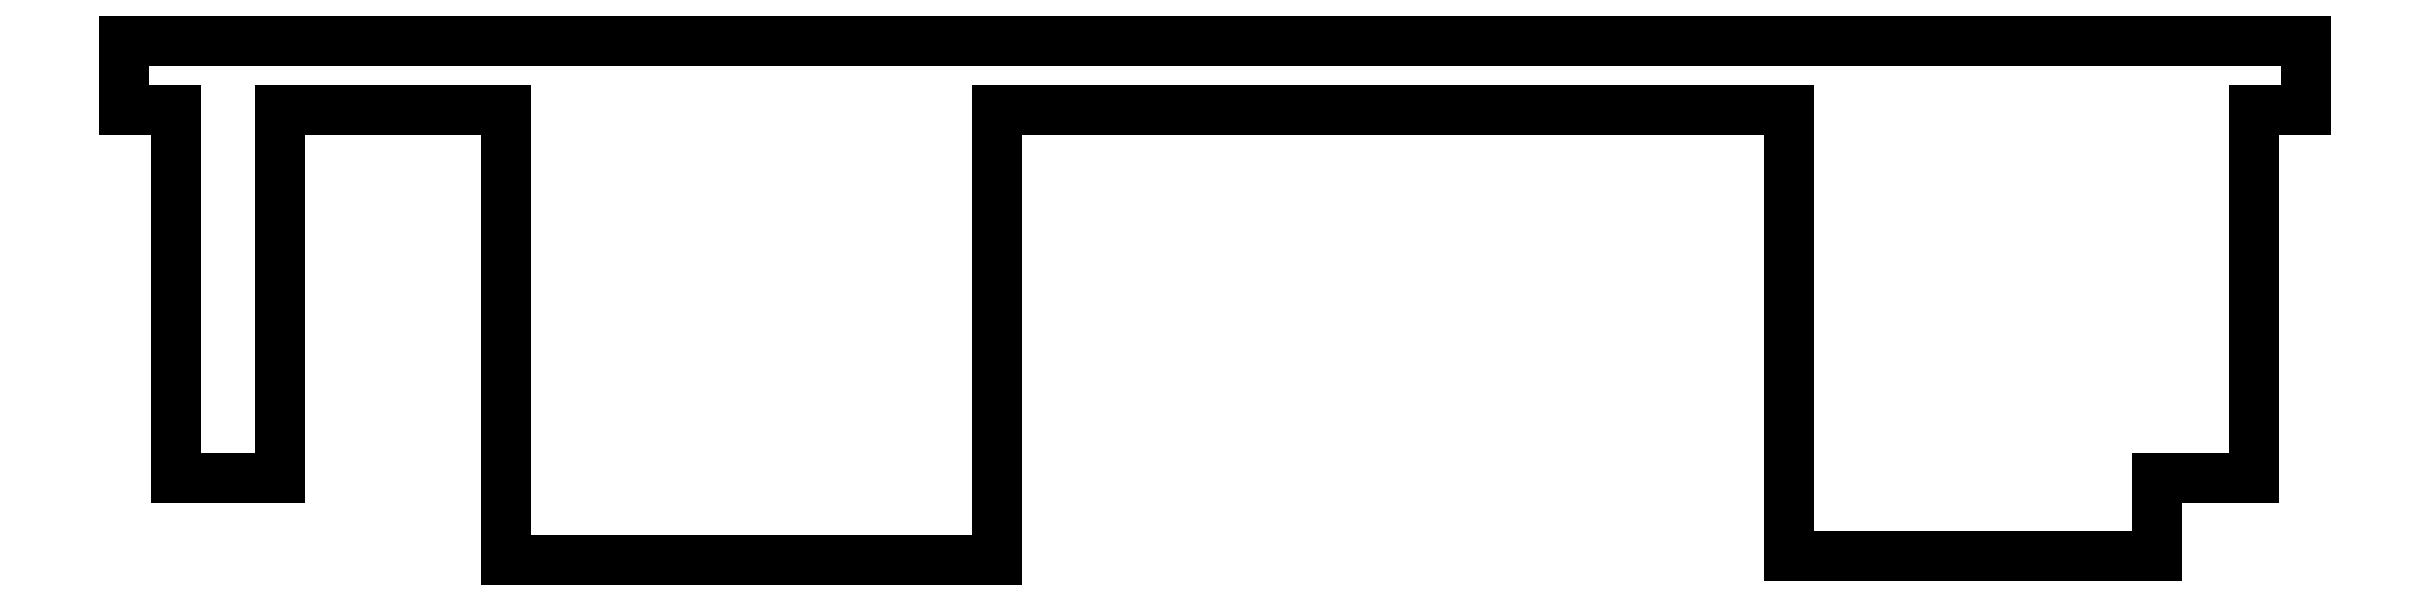
<metadata>
{"format":"dxf","ext":"dxf","renderer":"ezdxf+matplotlib","layout":"modelspace","background":"white","min_lineweight":24,"dpi":150}
</metadata>
<code>
0
SECTION
2
ENTITIES
0
LINE
8
0
10
0
11
0
20
-1.7
21
0
0
LINE
8
0
10
0
11
53.34
20
0
21
0
0
LINE
8
0
10
53.34
11
53.34
20
0
21
-1.7
0
LINE
8
0
10
53.34
11
52.07
20
-1.7
21
-1.7
0
LINE
8
0
10
52.07
11
52.07
20
-1.7
21
-10.7
0
LINE
8
0
10
52.07
11
49.7
20
-10.7
21
-10.7
0
LINE
8
0
10
49.7
11
49.7
20
-10.7
21
-12.6
0
LINE
8
0
10
49.7
11
40.7
20
-12.6
21
-12.6
0
LINE
8
0
10
40.7
11
40.7
20
-12.6
21
-1.7
0
LINE
8
0
10
40.7
11
21.34
20
-1.7
21
-1.7
0
LINE
8
0
10
21.34
11
21.34
20
-1.7
21
-12.7
0
LINE
8
0
10
21.34
11
9.34
20
-12.7
21
-12.7
0
LINE
8
0
10
9.34
11
9.34
20
-12.7
21
-1.7
0
LINE
8
0
10
9.34
11
3.81
20
-1.7
21
-1.7
0
LINE
8
0
10
3.81
11
3.81
20
-1.7
21
-10.7
0
LINE
8
0
10
3.81
11
1.27
20
-10.7
21
-10.7
0
LINE
8
0
10
1.27
11
1.27
20
-10.7
21
-1.7
0
LINE
8
0
10
1.27
11
0
20
-1.7
21
-1.7
0
ENDSEC
0
EOF

</code>
